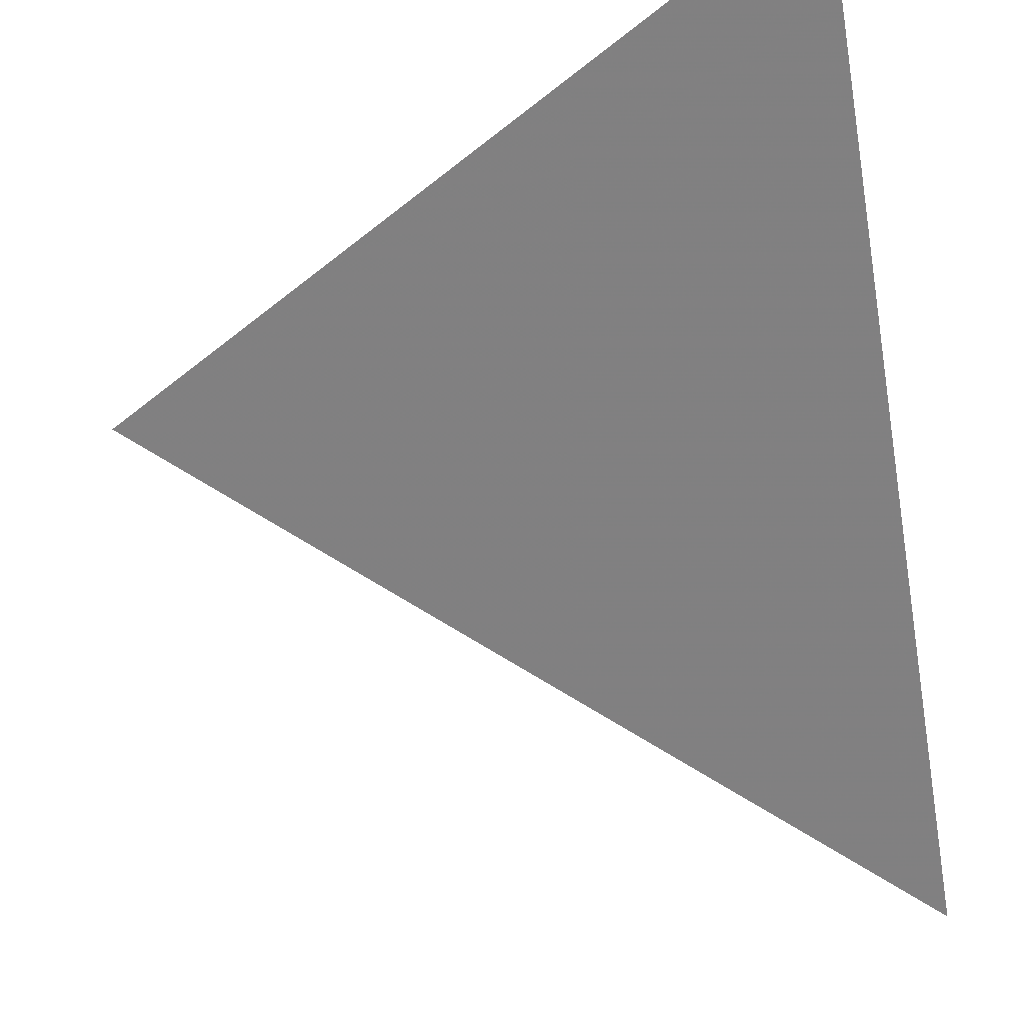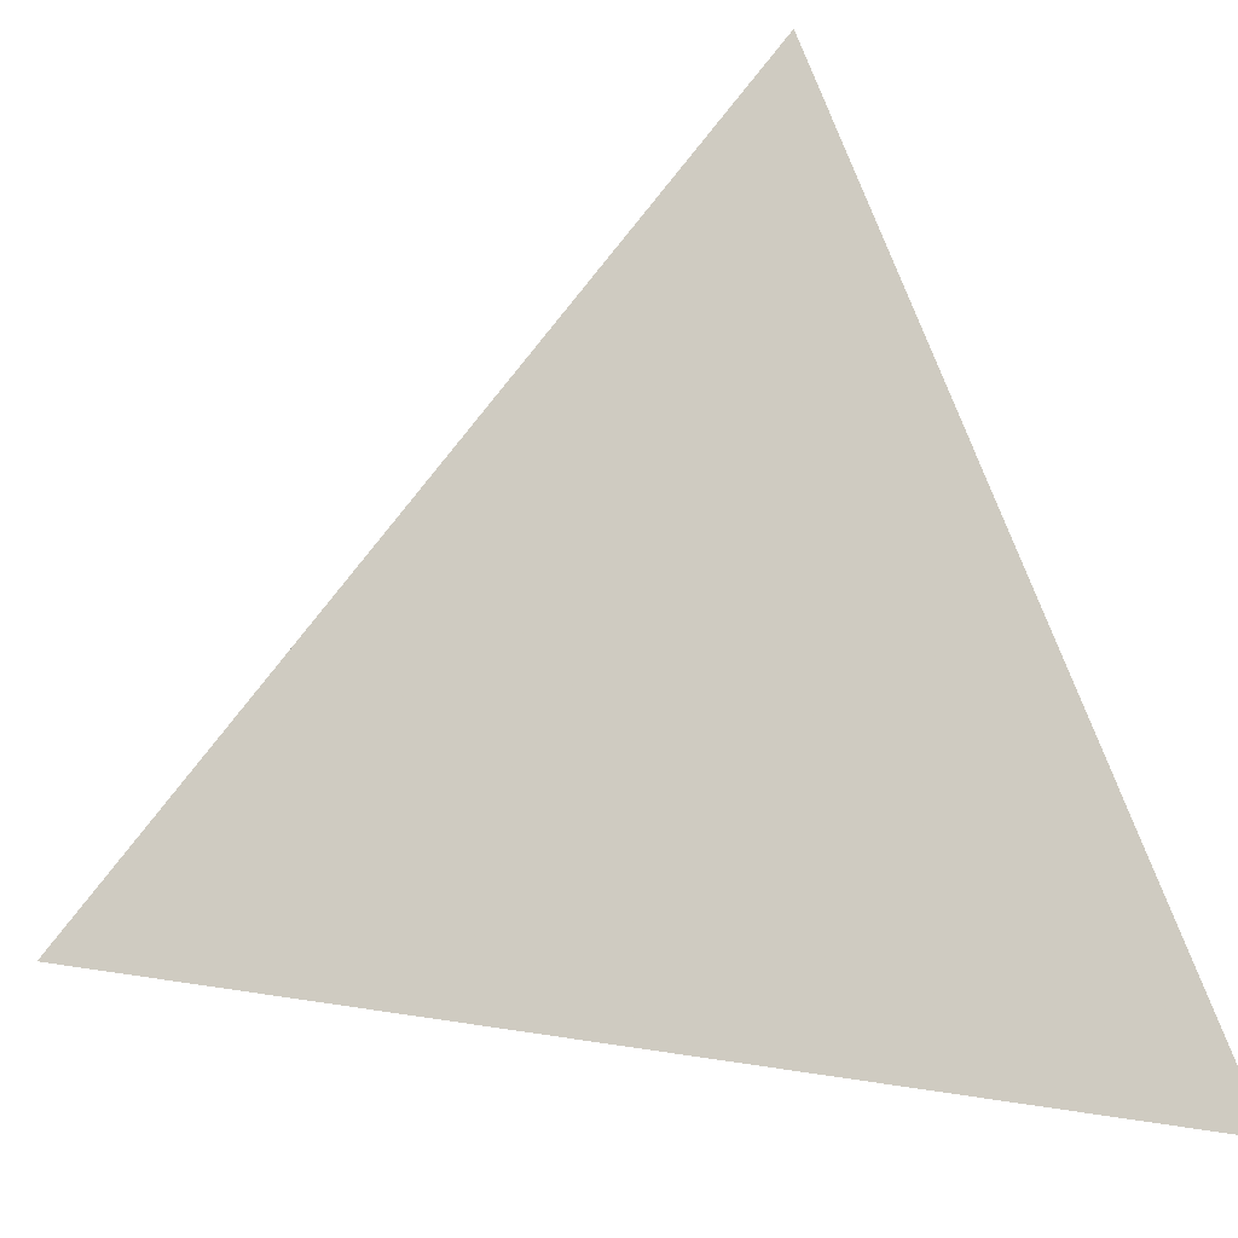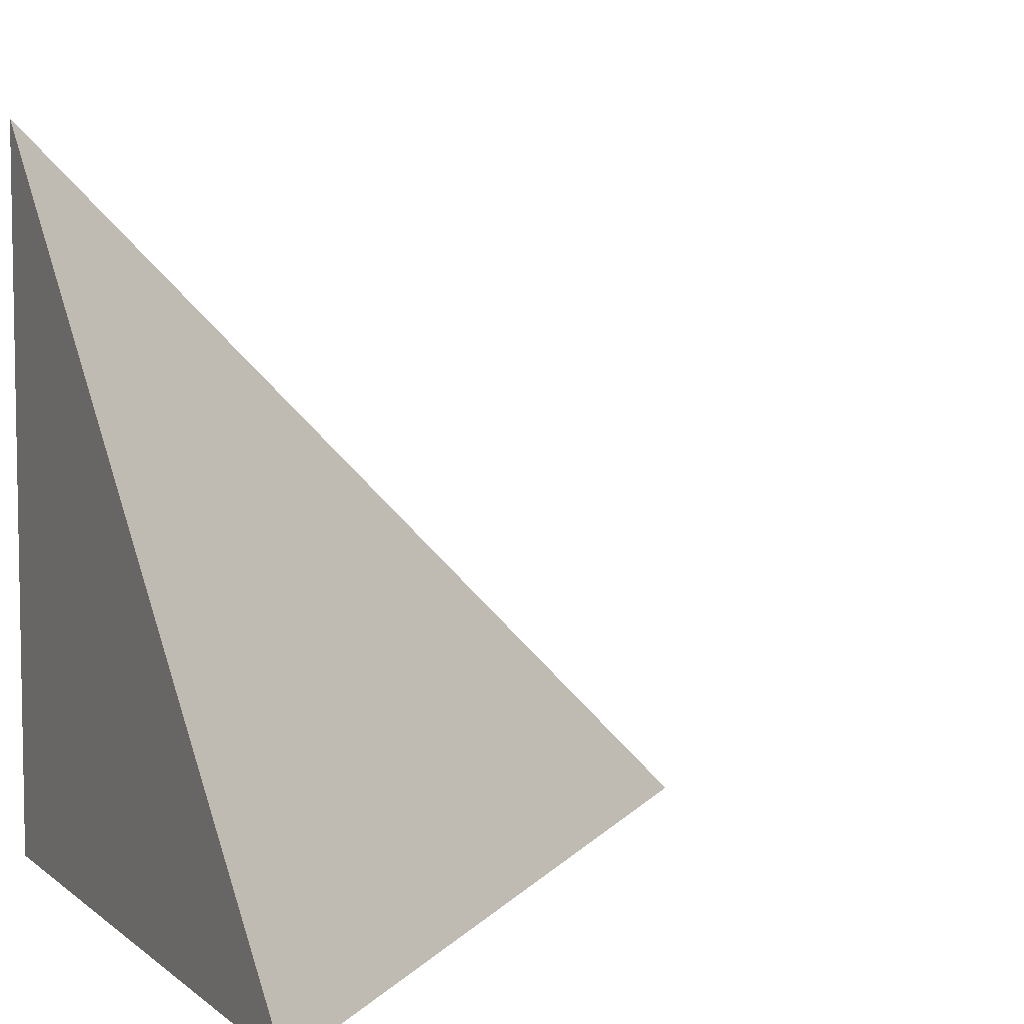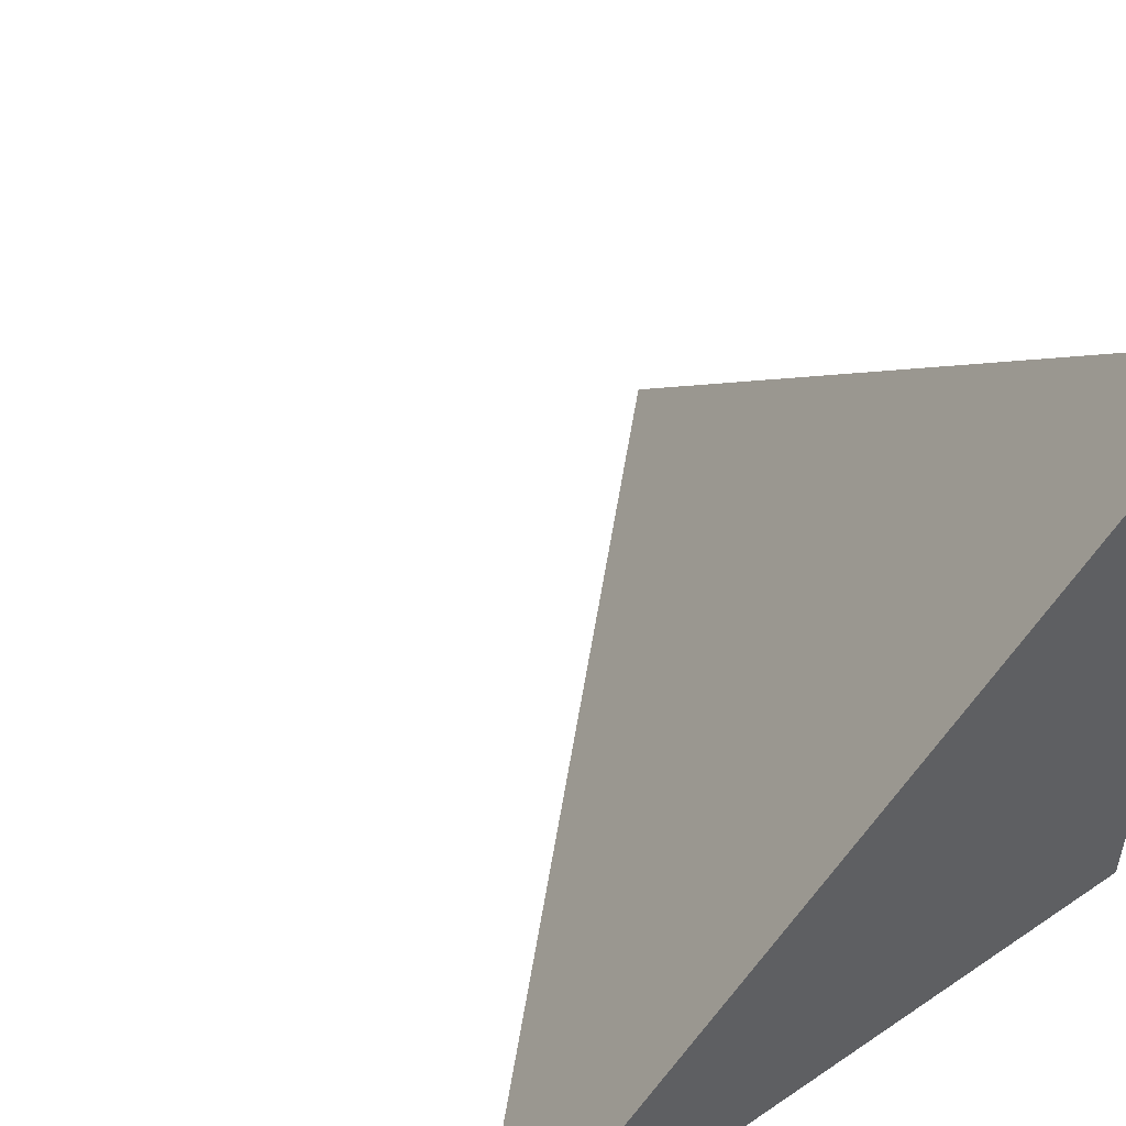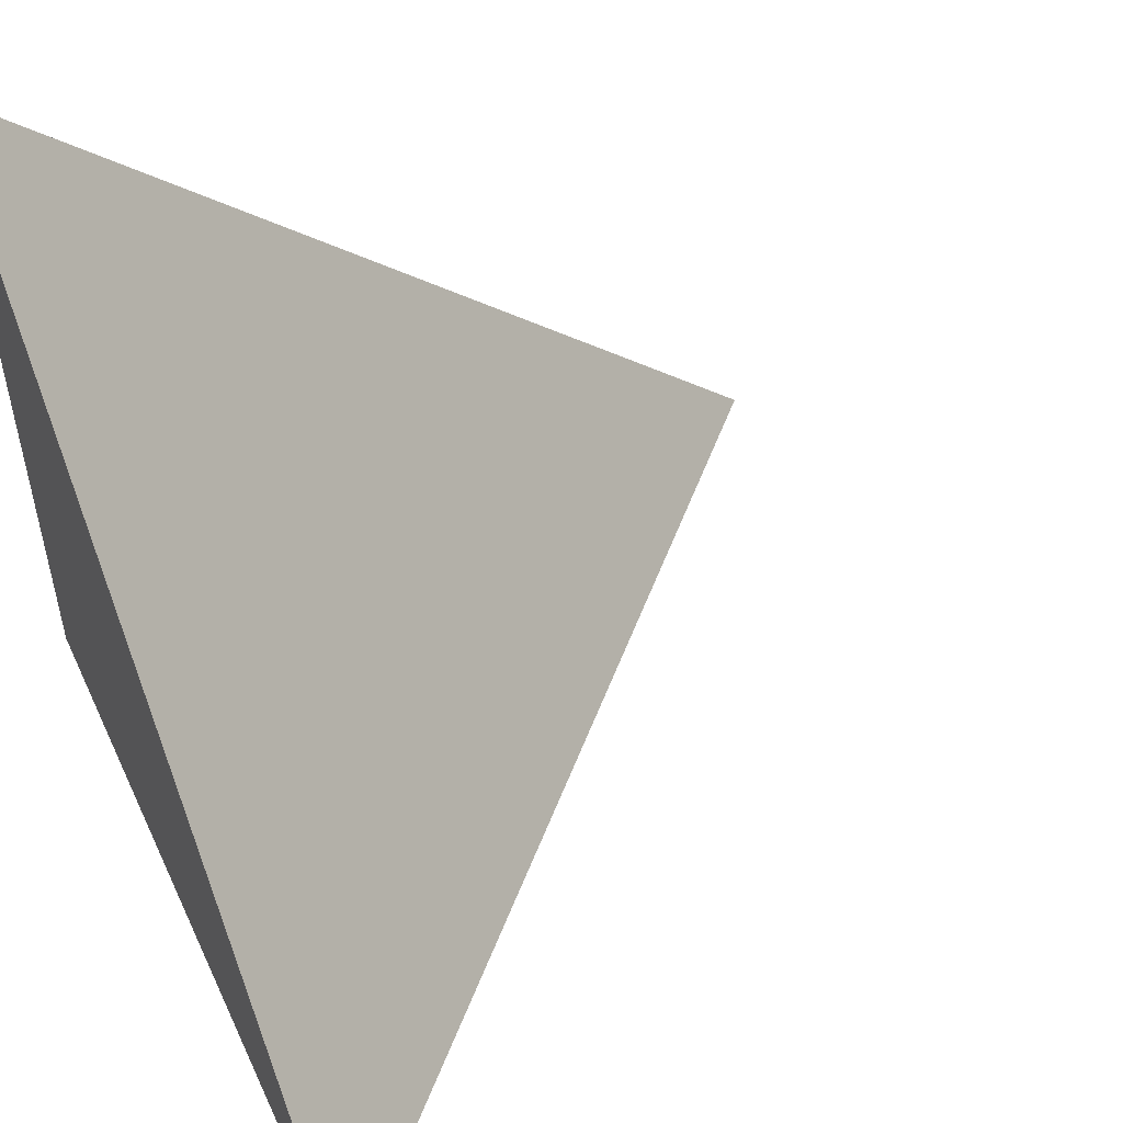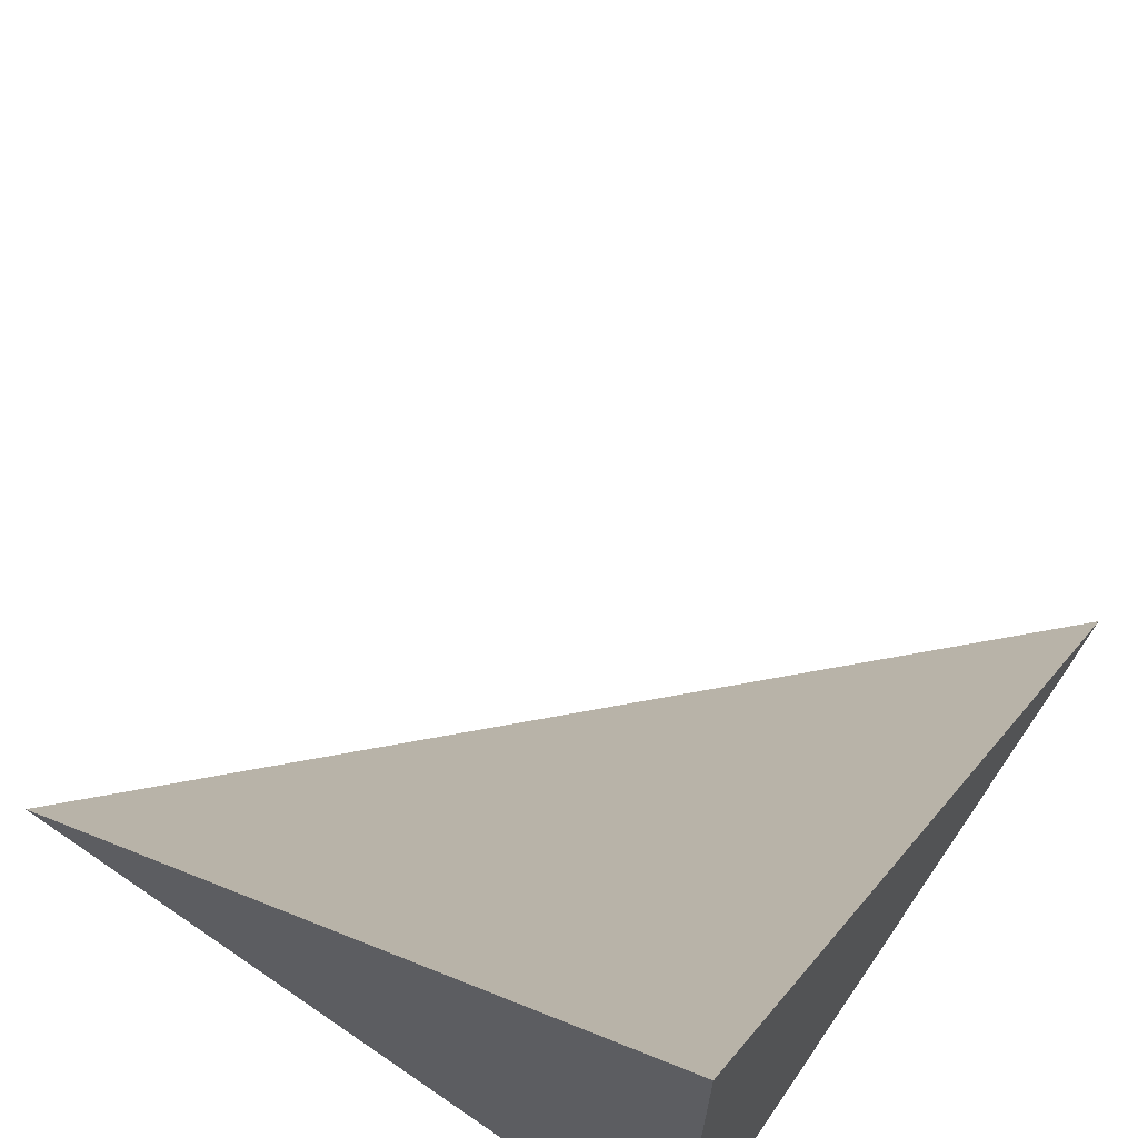
<metadata>
{"format":"obj","ext":"obj","renderer":"f3d","projection":"perspective","resolution":1024,"background":"white","views":[{"elev":64.4,"azim":167.2,"up":"+Z"},{"elev":20.2,"azim":152.1,"up":"+Z"},{"elev":6.4,"azim":-25.6,"up":"+Y"},{"elev":52.4,"azim":-126.2,"up":"+Z"},{"elev":53.1,"azim":-24.6,"up":"+Y"},{"elev":67.9,"azim":-55.5,"up":"+Z"}]}
</metadata>
<code>
v  1  0  1
v  2  0  0.9999
v  1  0.9996  1
v  0.9999  0  2
f 1 3 2
f 1 4 3
f 1 2 4
f 2 3 4

</code>
